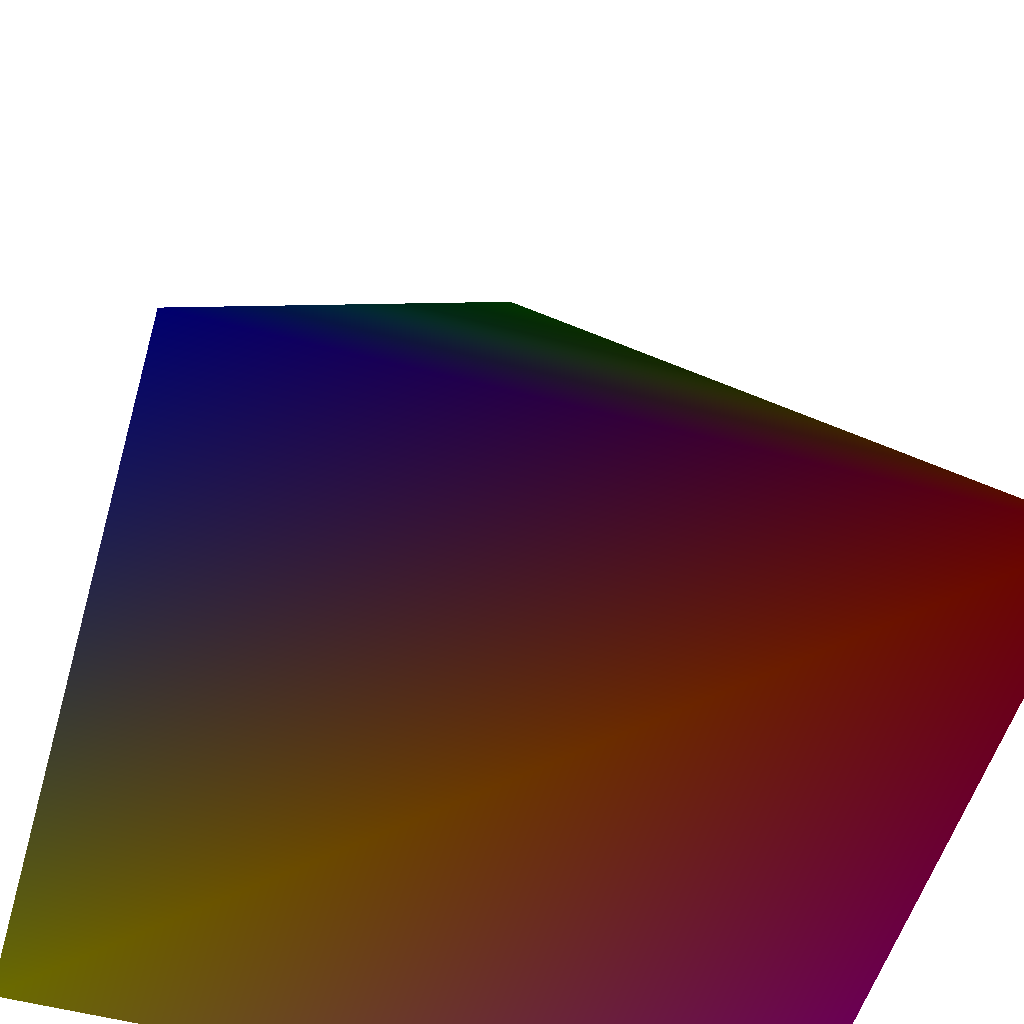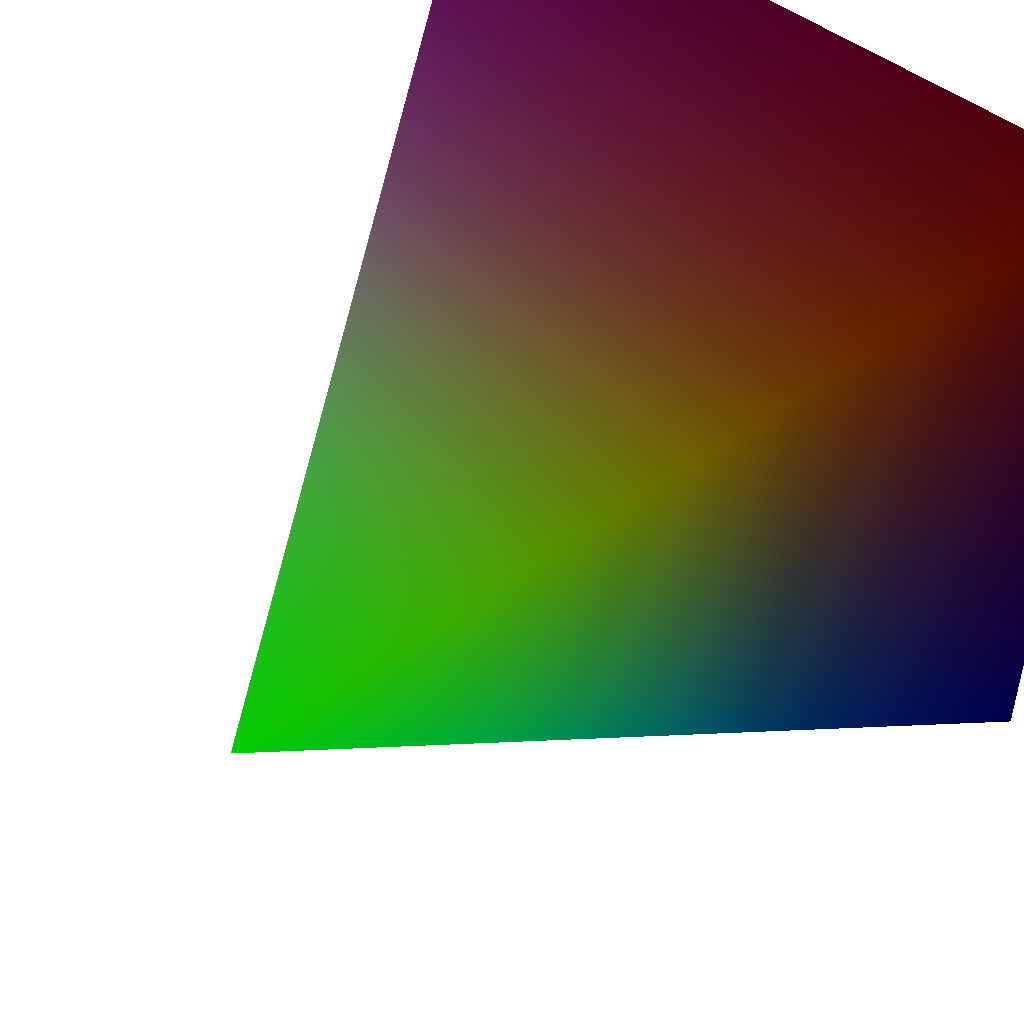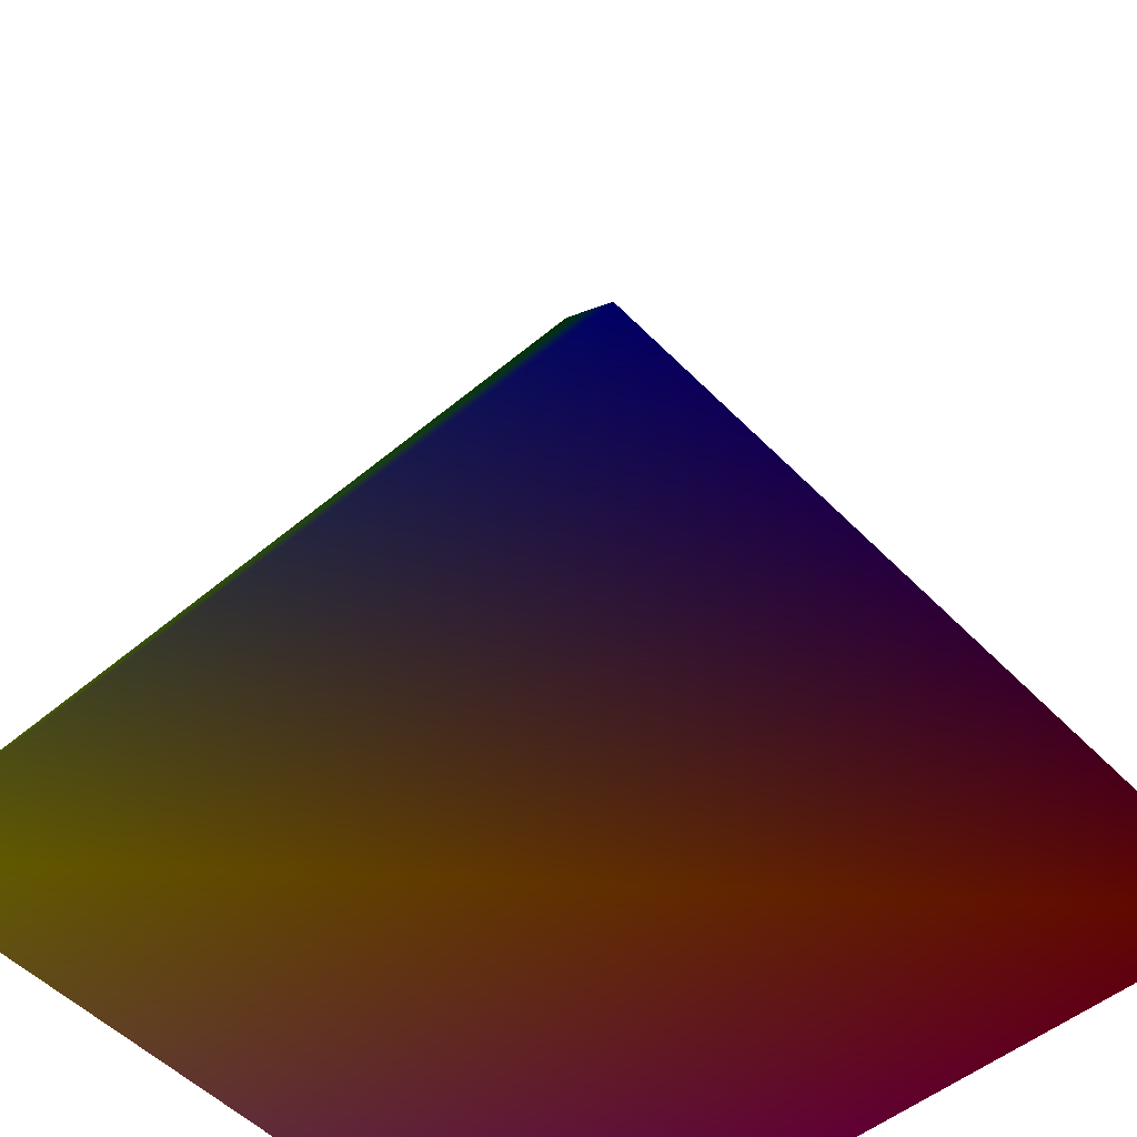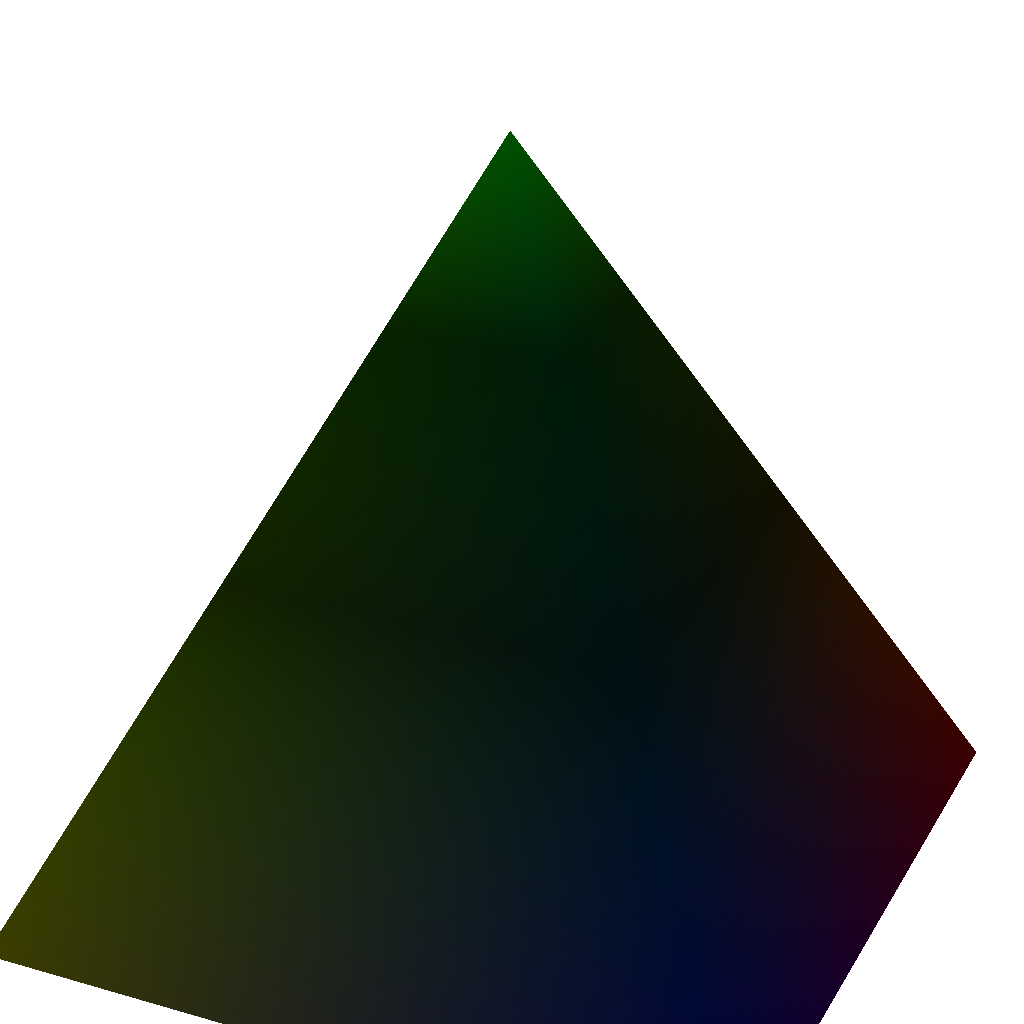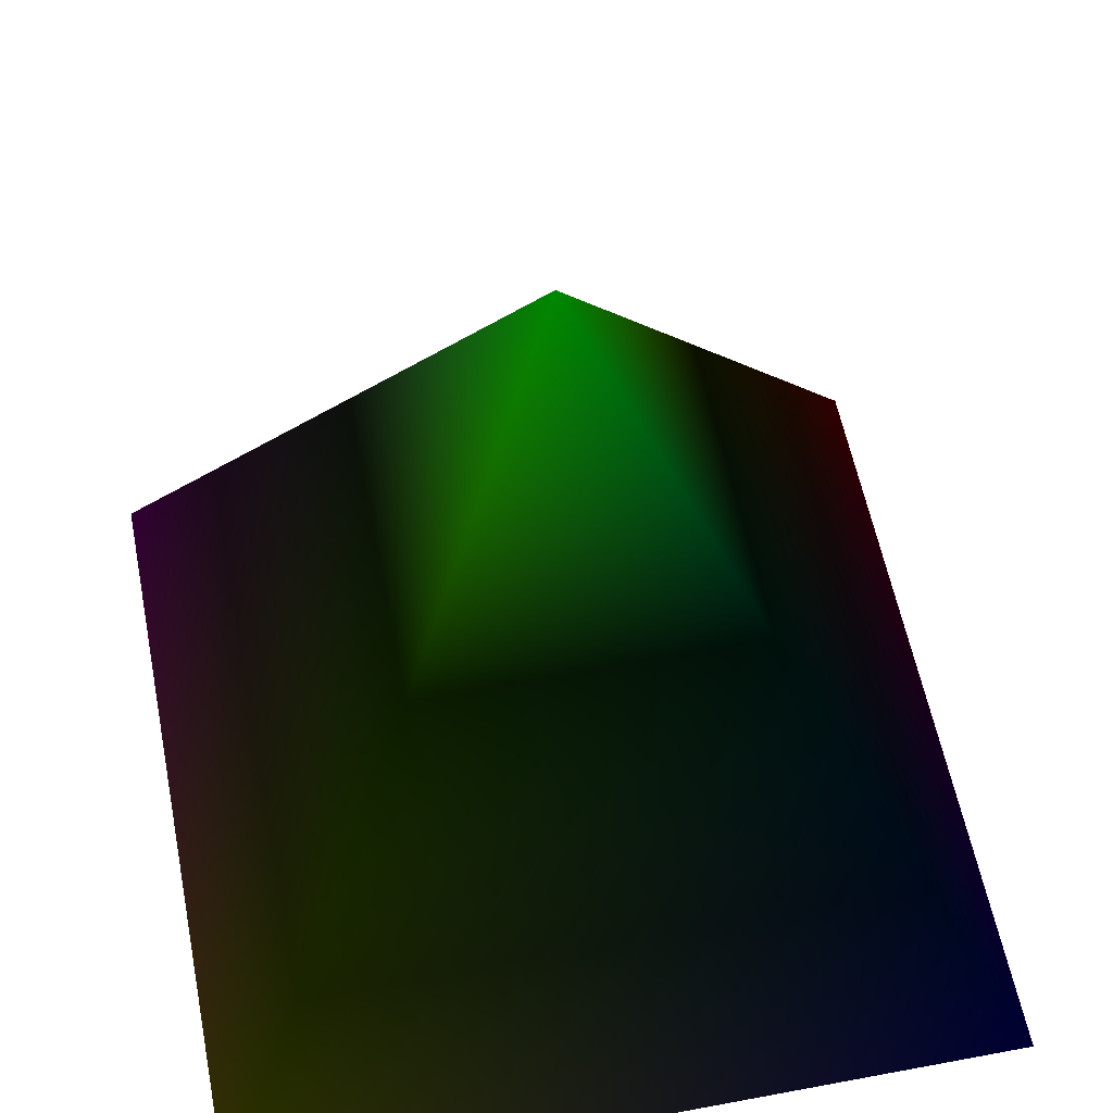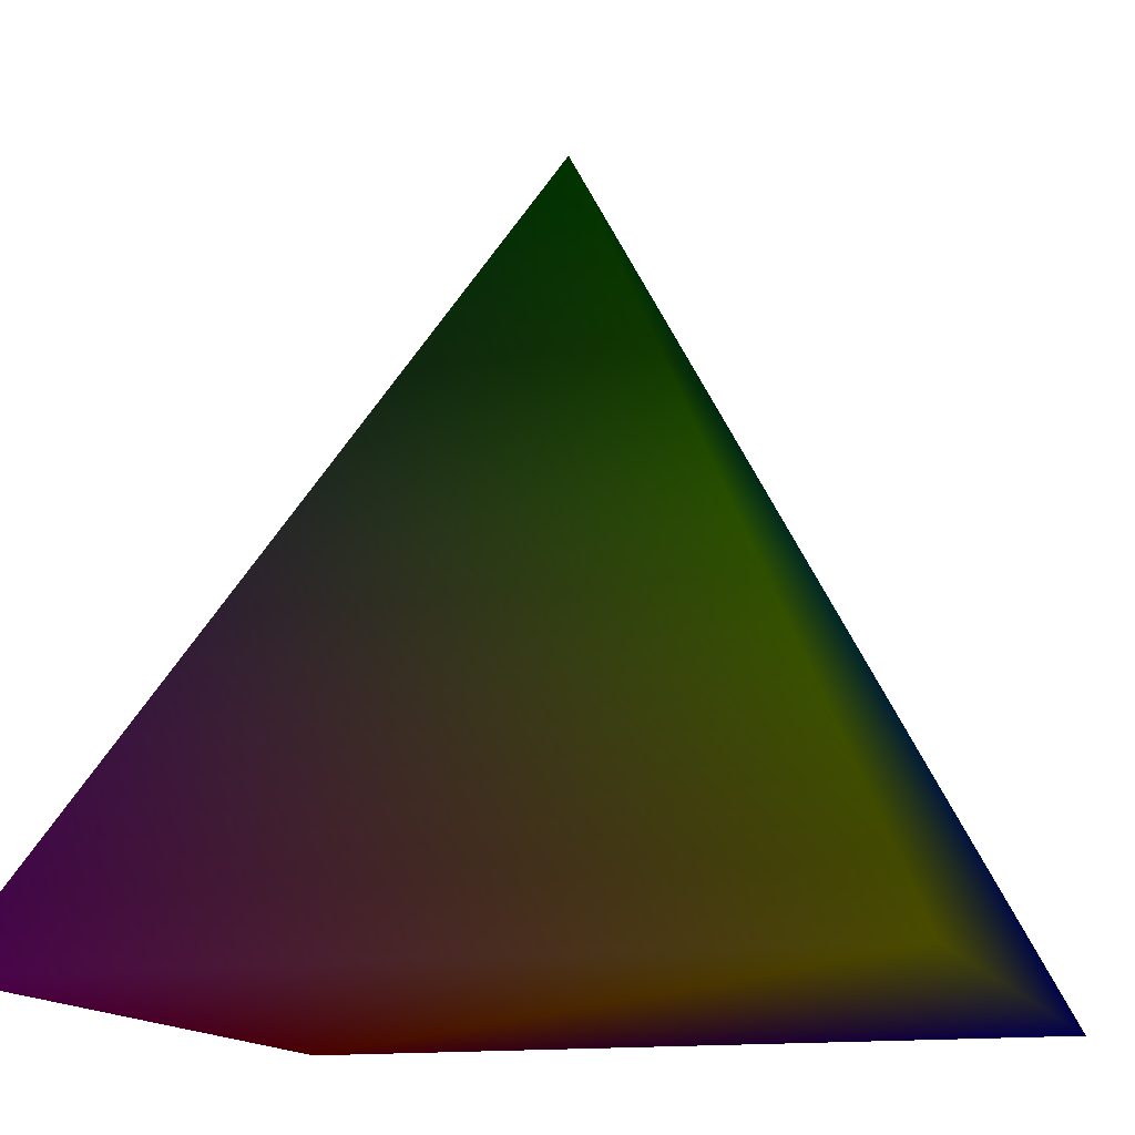
<metadata>
{"format":"obj","ext":"obj","renderer":"f3d","projection":"perspective","resolution":1024,"background":"white","views":[{"elev":-53.4,"azim":-105.9,"up":"+Y"},{"elev":48.2,"azim":-139.1,"up":"+Z"},{"elev":-50.5,"azim":-138.1,"up":"+Y"},{"elev":25.7,"azim":-155.5,"up":"+Y"},{"elev":57.0,"azim":168.9,"up":"+Y"},{"elev":-14.0,"azim":107.1,"up":"+Y"}]}
</metadata>
<code>
v -752.1 68.56 752.1 1 0 0
v 2.406 1571 -2.629 0 1 0
v -752.1 68.56 -752.1 0 0 1
v 752.1 68.56 752.1 1 0 1
v 752.1 68.56 -752.1 1 1 0
f 1 2 3
f 3 2 5
f 5 2 4
f 4 2 1
f 5 1 3
f 5 4 1

</code>
